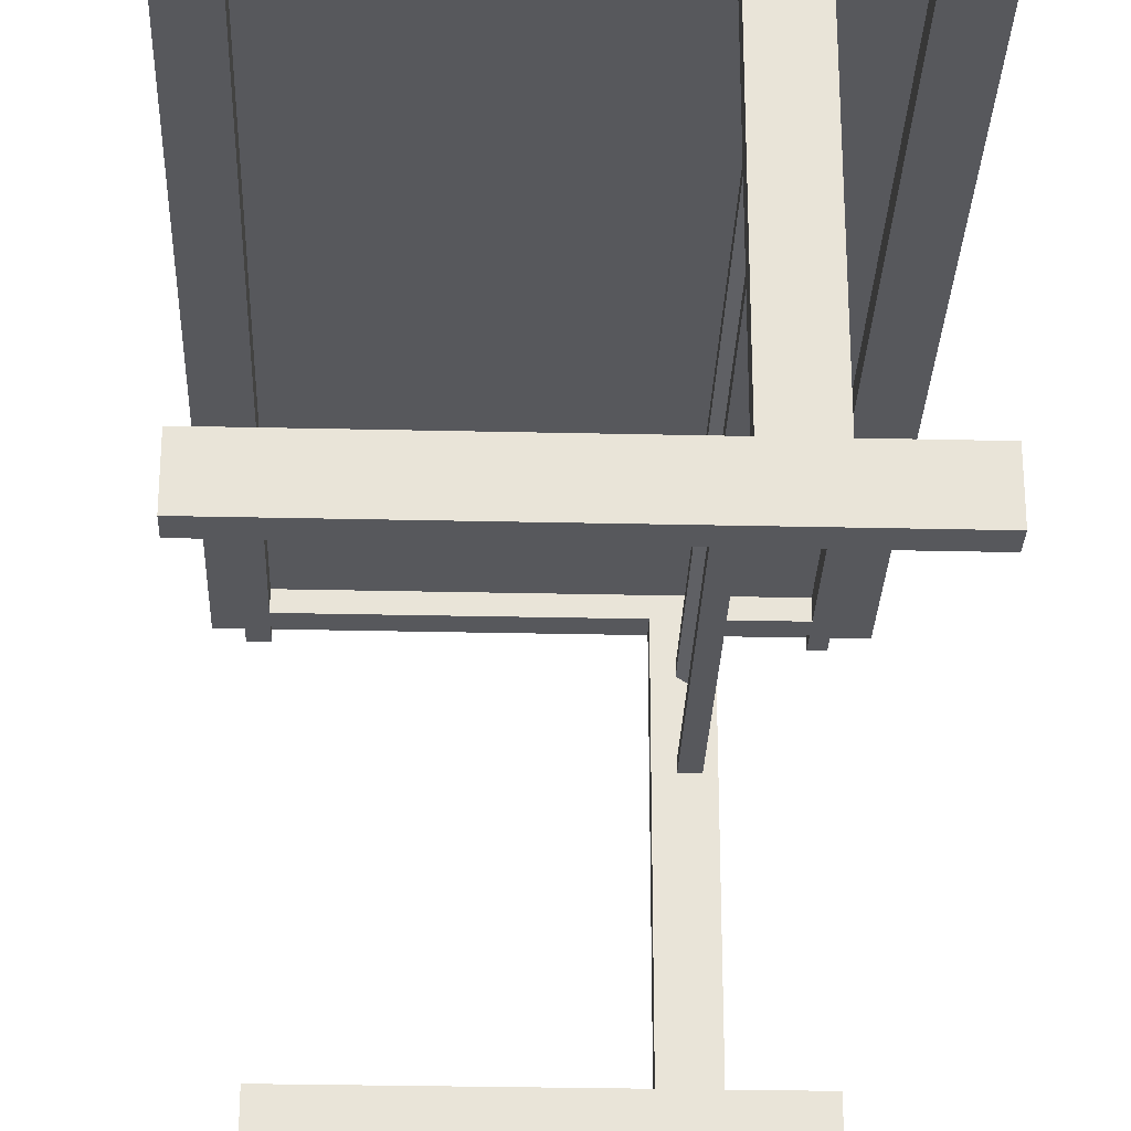
<metadata>
{"format":"obj","ext":"obj","renderer":"f3d","projection":"perspective","resolution":1024,"background":"white","views":[{"elev":-28.4,"azim":-2.0,"up":"+Z"}]}
</metadata>
<code>
v -0.211 -0.4597 -0.1756
v -0.2031 -0.4597 0.2117
v 0.1981 -0.4597 0.1918
v 0.1244 -0.4597 0.1918
v 0.1244 -0.4597 -0.1756
v 0.206 -0.4597 -0.2254
v 0.206 -0.4597 -0.1756
v -0.211 -0.4597 -0.2254
v 0.07562 -0.4378 -0.1756
v -0.211 -0.4597 -0.1756
v -0.211 -0.4378 -0.1756
v -0.211 -0.4378 -0.2254
v 0.206 -0.4378 -0.1756
v 0.206 -0.4378 -0.2254
v 0.1244 -0.4378 -0.1756
v 0.07562 -0.4378 -0.1756
v 0.1145 -0.4378 0.06624
v 0.1244 -0.4378 0.1918
v 0.09604 -0.4378 0.06624
v 0.09604 -0.4378 0.07702
v 0.09604 -0.4378 0.1445
v -0.211 -0.4378 -0.1756
v 0.1981 -0.4378 0.2117
v -0.2031 -0.4378 0.2117
v 0.07562 -0.4378 0.1918
v 0.1145 -0.4378 0.1537
v 0.1086 -0.4378 0.08584
v -0.211 -0.4378 -0.2254
v -0.211 -0.4597 -0.2254
v -0.2031 -0.4597 0.2117
v -0.2031 -0.4378 0.1918
v -0.2031 -0.4597 0.1918
v -0.2031 -0.4378 0.1918
v 0.07562 -0.4597 0.1918
v 0.07562 -0.4597 0.1918
v 0.07562 -0.4378 -0.1756
v 0.07562 -0.4597 -0.1756
v 0.07562 -0.4378 0.1918
v 0.206 -0.4378 -0.1756
v 0.206 -0.4597 -0.2254
v 0.206 -0.4378 -0.1756
v 0.1244 -0.4597 -0.1756
v 0.1244 -0.4378 0.1918
v 0.1244 -0.4597 -0.1756
v 0.1244 -0.4378 -0.1756
v 0.1244 -0.4597 0.1918
v 0.1244 -0.4378 0.1918
v 0.1981 -0.4597 0.1918
v 0.1244 -0.4597 0.1918
v 0.1981 -0.4378 0.2117
v 0.1981 -0.4597 0.1918
v -0.2031 0.4595 0.2117
v -0.2031 -0.4378 0.2117
v -0.2031 0.4822 0.2117
v -0.2031 0.3945 0.1918
v -0.2031 -0.4854 0.1918
v -0.2031 -0.4597 0.2117
v -0.2221 0.4822 0.1918
v -0.2031 -0.4854 0.1918
v -0.2031 0.4822 0.1918
v 0.1981 -0.4634 0.1918
v 0.2136 -0.4854 0.1918
v 0.1981 -0.4854 0.1918
v 0.2136 0.4822 0.1918
v 0.1981 -0.2195 0.1918
v 0.1981 0.4436 0.1918
v 0.1981 -0.4854 0.2117
v 0.1981 -0.4634 0.1918
v 0.1981 0.4822 0.2117
v 0.1981 0.4491 0.2117
v -0.2221 -0.4854 0.2117
v -0.2031 -0.4854 0.1918
v -0.2031 -0.4854 0.2117
v -0.2221 -0.4854 0.1918
v -0.2031 0.4354 0.2117
v -0.2031 0.4574 0.1918
v -0.2221 0.4822 0.1918
v -0.2221 -0.4854 0.2117
v -0.2221 0.4822 0.1918
v -0.2221 -0.4854 0.1918
v -0.2221 0.4822 0.2117
v -0.2031 0.4574 0.1918
v 0.07718 0.4354 0.1918
v -0.2031 0.4354 0.1918
v 0.07718 0.4574 0.1918
v 0.1981 -0.4854 0.2117
v 0.2136 -0.4854 0.1918
v 0.2136 -0.4854 0.2117
v 0.1981 -0.4854 0.1918
v 0.1259 0.4574 0.1918
v 0.1981 0.4354 0.1918
v 0.1981 0.4822 0.1918
v 0.2136 0.4822 0.2117
v 0.2136 0.4822 0.2117
v 0.2136 -0.4854 0.1918
v 0.2136 -0.4854 0.2117
v 0.1981 0.4574 0.2117
v 0.1981 0.4354 0.1918
v -0.2094 0.4574 -0.2254
v 0.2075 0.4574 -0.1756
v 0.1981 0.4574 0.1918
v -0.2031 0.4354 0.2117
v 0.1981 0.4354 0.1918
v 0.07718 0.4354 0.1918
v 0.1145 0.4354 0.1537
v 0.1259 0.4354 -0.1756
v 0.09604 0.4354 0.1445
v 0.09604 0.4354 0.07702
v 0.1086 0.4354 0.08584
v 0.07718 0.4354 0.1918
v 0.07718 0.4574 -0.1756
v 0.07718 0.4574 0.1918
v 0.1259 0.4574 0.1918
v 0.1259 0.4354 -0.1756
v 0.1259 0.4354 0.1918
v 0.1259 0.4574 -0.1756
v 0.2075 0.4574 -0.1756
v -0.2094 0.4574 -0.2254
v 0.2075 0.4354 -0.2254
v -0.2094 0.4354 -0.2254
v 0.2075 0.4574 -0.2254
v -0.2094 0.4354 -0.1756
v -0.2094 0.4574 -0.1756
v 0.07718 0.4574 -0.1756
v -0.2094 0.4354 -0.1756
v -0.2094 0.4574 -0.1756
v -0.2492 0.5 0.2117
v 0.2492 0.5 0.2254
v -0.2492 -0.5 0.2254
v -0.2492 0.5 0.2254
v -0.2492 -0.5 0.2117
v 0.2492 -0.5 0.2117
v -0.2492 0.5 0.2117
v -0.2031 0.4822 0.2117
v 0.1981 0.4822 0.2117
v 0.2136 -0.4854 0.2117
v -0.2031 -0.4854 0.2117
v -0.2031 -0.4597 0.2117
v -0.2492 -0.5 0.2254
v -0.2492 -0.5 0.2117
v -0.2492 -0.5 0.2254
v 0.2492 -0.5 0.2117
v 0.09604 0.4354 0.06624
v 0.1145 -0.4378 0.06624
v 0.09604 -0.4378 0.06624
v 0.09604 -0.4378 0.07702
v 0.09604 0.4354 0.06624
v 0.1145 0.4354 0.1537
v 0.1145 -0.4378 0.06624
v 0.1145 0.4354 0.06624
v 0.1086 0.4354 0.08584
v 0.09604 -0.4378 0.07702
v 0.09604 0.4354 0.07702
v 0.1145 0.4354 0.1537
v 0.09604 -0.4378 0.1537
v 0.09604 0.4354 0.1537
v 0.1086 -0.4378 0.1363
v 0.1086 -0.4378 0.08584
v 0.09604 -0.4378 0.1537
v 0.09604 0.4354 0.1445
v 0.09604 -0.4378 0.1445
v 0.09604 0.4354 0.1537
v -0.2031 0.4354 0.2117
v 0.1981 -0.4378 0.2117
v -0.2031 -0.4378 0.2117
v 0.09604 0.4354 0.1445
v 0.1086 0.4354 0.1363
v 0.09604 0.4354 0.1445
v 0.1086 -0.4378 0.1363
v 0.09604 -0.4378 0.1445
v -0.211 -0.4378 -0.2254
v -0.211 -0.4597 -0.2254
v -0.002492 -0.4597 0.2017
v -0.002492 -0.4597 0.2117
v -0.03934 -0.4597 0.2017
v -0.06372 -0.4597 0.2017
v 0.1 -0.4597 0.008081
v -0.06372 -0.4597 0.1918
v 0.07562 -0.4597 0.008081
v 0.09604 -0.001189 0.1537
v -0.09157 -0.4469 -0.1756
v 0.07562 -0.4597 -0.1756
v -0.06768 -0.4378 -0.1756
v -0.002512 -0.4378 -0.2005
v -0.002512 -0.4378 -0.2254
v -0.0433 -0.4378 -0.2005
v -0.06768 -0.4378 -0.2005
v 0.09506 -0.4378 -0.0547
v -0.002492 -0.4378 0.2117
v 0.08583 -0.4378 -0.0547
v 0.08583 -0.4378 -0.04931
v 0.09604 -0.4378 0.1108
v 0.08583 -0.4378 -0.01097
v -0.06768 -0.4378 -0.1756
v 0.1981 -0.4378 0.1918
v -0.002492 -0.4378 0.2117
v 0.07562 -0.4378 0.008081
v 0.1023 -0.4378 0.1067
v 0.206 -0.4597 -0.2254
v -0.002512 -0.4378 -0.2254
v -0.2031 -0.4597 0.1918
v 0.07562 -0.4378 0.1918
v 0.206 -0.4487 -0.2005
v 0.206 -0.4378 -0.2254
v 0.206 -0.4597 -0.1756
v 0.1618 -0.4478 -0.1756
v 0.1652 -0.4378 -0.1756
v 0.1244 -0.4478 -0.007228
v 0.1244 -0.4378 0.008081
v 0.1981 -0.4487 0.2017
v 0.1981 -0.4378 0.2017
v -0.2031 0.009798 0.2117
v -0.2031 0.4822 0.1918
v -0.2031 -0.4597 0.1918
v -0.2126 0.4822 0.1918
v 0.2046 -0.1145 0.1918
v 0.1981 -0.4725 0.2017
v 0.1981 -0.4854 0.2017
v 0.1981 -0.4613 0.2001
v 0.1981 -0.09378 0.2001
v 0.1981 0.4822 0.1918
v 0.1981 -0.001568 0.2117
v -0.2126 -0.4854 0.2017
v -0.2126 -0.4854 0.2117
v -0.2221 -0.4854 0.2017
v -0.2031 0.4354 0.1918
v -0.2031 0.4574 0.2117
v -0.2031 0.4822 0.2117
v -0.2221 0.4822 0.2117
v -0.2221 -0.04188 0.2009
v -0.2221 -0.4854 0.2017
v -0.2221 -0.001568 0.2117
v -0.05126 0.4473 0.1918
v -0.2031 0.4464 0.1918
v 0.2059 -0.4854 0.2017
v 0.2059 -0.4854 0.2117
v 0.1981 -0.4854 0.2017
v 0.1259 0.4354 0.1918
v 0.1981 0.4574 0.1918
v 0.2136 0.4822 0.1918
v 0.1981 0.4822 0.2117
v -0.2109 0.2499 0.1918
v 0.2136 0.03875 0.2009
v 0.2136 0.4822 0.1918
v 0.1981 0.4464 0.2017
v 0.1981 0.4574 0.2017
v 0.1981 0.4464 0.2117
v 0.008176 0.4574 -0.1995
v 0.2075 0.4574 -0.2254
v -0.2094 0.4574 -0.1756
v -0.2094 0.4354 -0.2254
v 0.1259 0.4574 -0.1756
v 0.1667 0.4574 -0.1756
v 0.2075 0.4354 -0.2254
v 0.2075 0.4574 -0.2005
v 0.01642 0.4473 -0.2254
v -0.000952 0.4574 -0.2254
v -0.2094 0.4574 -0.2254
v -0.2094 0.4354 -0.2005
v -0.05418 0.4455 -0.1756
v 0.07718 0.4354 -0.1756
v -0.06612 0.4574 -0.1756
v 0.2492 0.5 0.2254
v 0.2492 0.5 0.2117
v 0.09447 0.4354 0.1204
v -0.04154 0.08333 0.2254
v 0.2492 -0.5 0.2254
v 0.1086 0.4354 0.1363
v 0.2492 -0.5 0.2117
v 0.2492 0.5 0.2117
v -0.2221 -0.4854 0.2117
v 0 -0.5 0.2117
v -0.2492 0 0.2117
v -0.2126 0.4822 0.2117
v 0.2329 -0.03766 0.2117
v 0.005287 -0.4854 0.2117
v 0.1981 -0.4854 0.2117
v -0.2492 0.5 0.2117
v -0.2492 -0.5 0.2186
v 0.106 0.03519 0.06624
v 0.1053 0.4354 0.06624
v 0.09604 -0.4378 0.06624
v -0.211 -0.4378 -0.1756
v 0.1145 -0.4378 0.1537
v 0.1981 -0.4597 0.2117
v 0.1612 -0.4597 0.1918
v 0.1086 -0.4378 0.08584
v 0.1652 -0.4597 -0.2005
v 0.1652 -0.4597 -0.1756
v -0.05549 -0.4597 -0.2005
v -0.211 -0.4597 -0.1756
v 0.1086 0.4354 0.08584
v -0.06768 -0.4597 -0.1756
v 0.09604 0.4354 0.1461
v 0.09604 -0.001189 0.07702
v -0.2031 -0.4552 0.2117
v 0.1194 -0.4378 0.129
v 0.1086 -0.4378 0.1363
v 0.09604 -0.4378 0.1537
v 0.1023 0.4354 0.1404
v 0.1023 0.4354 0.1404
v 0.1086 -0.001189 0.1363
v 0.1145 -0.4378 0.11
v 0.1086 -0.4378 0.1363
v -0.002512 -0.4597 -0.2254
v 0.206 -0.4378 -0.2254
v -0.2031 -0.4487 0.1918
v -0.2031 -0.4378 0.2117
v -0.06372 -0.4597 0.1918
v 0.206 -0.4487 -0.2254
v 0.206 -0.4597 -0.1756
v 0.1244 -0.4378 -0.1756
v 0.1244 -0.4597 0.008081
v 0.1612 -0.4597 0.1918
v 0.1981 -0.4378 0.1918
v 0.1981 0.4354 0.2117
v 0.1981 -0.4597 0.2017
v -0.2031 0.02223 0.2117
v -0.2031 -0.001189 0.2117
v 0.08583 -0.4378 -0.01554
v -0.2031 -0.4854 0.2117
v -0.2221 -0.4854 0.1918
v -0.2031 0.1648 0.1918
v 0.2059 -0.4854 0.1918
v 0.2136 -0.001568 0.1918
v 0.1981 0.0609 0.2001
v -0.2031 -0.4854 0.2048
v -0.2126 -0.4854 0.1918
v -0.2031 0.4574 0.2017
v 0.1086 0.4354 0.1363
v 0.1023 0.4354 0.08143
v -0.06294 0.4354 0.1918
v 0.2136 -0.4854 0.2017
v 0.2059 -0.4854 0.1918
v 0.07562 -0.4597 -0.1756
v 0.2136 -0.001568 0.1918
v 0.1981 0.4464 0.1918
v 0.1981 0.4354 0.2117
v 0.1259 0.4574 -0.1756
v 0.07718 0.4574 0.1918
v 0.1981 0.4354 0.2117
v 0.1259 0.4354 0.1918
v 0.1018 -0.03757 0.1408
v 0.1145 0.4354 0.06624
v 0.09604 0.4354 0.1537
v 0.09604 -0.001189 0.1445
v 0.1053 0.4354 0.1537
v 0.07718 0.4354 -0.1756
v 0.07718 0.4574 0.008081
v 0.1259 0.4354 0.008081
v 0.2075 0.4354 -0.1756
v 0.1259 0.4464 -0.1756
v 0.2075 0.4574 -0.2254
v 0.2075 0.4354 -0.1756
v 0.1086 -0.001189 0.1363
v -0.2094 0.4354 -0.2254
v -0.06612 0.4354 -0.1756
v -0.2094 0.4464 -0.1756
v -0.2492 0 0.2254
v 0.2492 -0.5 0.2254
v -0.01356 -0.4933 0.2117
v -0.2368 -0.03766 0.2117
v -0.2221 0.4822 0.2117
v -0.004229 -0.4854 0.2117
v -0.2126 -0.4854 0.2117
v -0.04362 0.4821 0.2117
v -0.2492 0.5 0.2254
v 0.2492 -0.5 0.2254
v -0.2492 -0.5 0.2117
v 0.1145 0.4354 0.06624
v 0.1259 0.4354 -0.1756
v -0.06768 -0.4597 -0.1756
v 0.09604 -0.4378 0.1491
v 0.1612 -0.4378 0.2017
v 0.1612 -0.4378 0.1918
v -0.03934 -0.4378 0.2017
v -0.06372 -0.4378 0.2017
v 0.1194 -0.4378 0.1727
v -0.2031 -0.4378 0.1918
v 0.1086 -0.4378 0.1111
v 0.03094 0.07157 0.2117
v -0.2031 0.2499 0.2
v -0.2031 -0.001568 0.2117
v 0.1981 0.4822 0.1918
v 0.1086 -0.4378 0.1111
v 0.1145 0.4354 0.11
v 0.2075 0.4354 -0.1756
v 0.07718 0.4354 -0.1756
v 0.09604 0.4354 0.06624
v 0.1086 0.4354 0.1363
v 0.09604 0.4354 0.07702
v 0.2136 0.4822 0.2117
v 0.2492 0.5 0.2117
v -0.002492 -0.4854 0.2117
v 0.1145 -0.4378 0.1537
v -0.2031 -0.4725 0.2117
v -0.002492 -0.4597 0.2117
v 0.07562 -0.4597 0.1918
v 0.1244 -0.4597 0.008081
v 0.206 -0.4597 -0.2005
v -0.002512 -0.4597 -0.2254
v -0.2492 0.5 0.2254
v 0.1194 -0.4378 -0.0547
v 0.1244 -0.4378 0.008081
v 0.1259 0.4574 0.1918
v 0.09506 -0.4378 0.1727
v -0.06372 -0.4378 0.1918
v 0.2059 0.4822 0.1918
v 0.1981 0.01124 0.2117
v 0.1981 0.02223 0.2117
v 0.1981 0.4588 0.2117
v 0.1981 0.4698 0.2117
v 0.1 -0.4378 0.1918
v 0.09604 -0.4378 0.1445
v 0.07718 0.4574 -0.1756
v 0.08583 -0.4378 0.1727
v -0.2031 0.4574 0.2117
v 0.1053 -0.4378 0.1537
v -0.2094 0.4354 -0.1756
v -0.002492 0.4354 0.2117
v -0.2306 0.4904 0.2117
v -0.03592 -0.4747 0.2117
v 0.1981 -0.4597 0.2117
v 0.06437 -0.4597 0.2051
v 0.0398 -0.4597 0.1984
v -0.001019 -0.4597 0.1984
v 0.1081 -0.4597 0.06932
v -0.1102 -0.4597 0.1984
v 0.1788 -0.4597 -0.1922
v 0.03979 -0.4597 -0.2088
v -0.00366 -0.4597 -0.1922
v 0.09188 -0.4597 -0.05316
v -0.1155 -0.4597 -0.1922
v 0.06698 -0.4378 -0.2088
v 0.03979 -0.4378 -0.1922
v -0.00366 -0.4378 -0.1922
v 0.1048 -0.4378 -0.09501
v 0.1211 -0.4378 0.02747
v 0.09539 -0.4378 -0.01439
v 0.08923 -0.4378 -0.01079
v 0.08923 -0.4378 0.01531
v 0.08923 -0.4378 0.04087
v -0.1155 -0.4378 -0.1922
v 0.1735 -0.4378 0.1984
v 0.0398 -0.4378 0.2051
v -0.001019 -0.4378 0.1984
v 0.1048 -0.4378 0.1791
v 0.1178 -0.4378 0.1372
v 0.09539 -0.4378 0.1664
v 0.08243 -0.4378 0.05662
v -0.1102 -0.4378 0.1984
v 0.1044 -0.4378 0.09973
v 0.1002 -0.4378 0.1193
v -0.072 -0.4524 -0.2254
v 0.1981 -0.4378 0.1918
v 0.1981 -0.4597 0.2117
v -0.2031 0.1673 0.2117
v -0.2031 0.1517 0.2117
v -0.2031 -0.147 0.2117
v -0.2031 -0.4609 0.2117
v 0.1981 -0.4854 0.1918
v 0.1981 -0.1543 0.2117
v 0.1981 -0.1384 0.2117
v 0.1981 0.1599 0.2117
v 0.1981 0.4583 0.2117
v -0.2158 -0.4854 0.1984
v -0.2031 0.4822 0.1918
v 0.2085 -0.4854 0.2051
v 0.2033 -0.4854 0.1984
v 0.1981 0.4574 0.1918
v 0.1981 0.4574 0.2117
v -0.2031 0.4574 0.1918
v -0.2031 0.4354 0.1918
v 0.2075 0.4354 -0.2254
v 0.2075 0.4574 -0.1756
v -0.2094 0.45 -0.1922
v 0.2492 0.5 0.2254
v -0.07051 -0.4854 0.2117
v 0.06955 -0.4854 0.2117
v 0.07121 0.4941 0.2117
v -0.2031 0.4574 0.2117
v 0.1981 0.4574 0.2117
v -0.2492 -0.1667 0.2163
f 171 172 1
f 173 174 2
f 3 424 173
f 3 425 286
f 175 173 2
f 4 425 175
f 4 426 398
f 176 175 2
f 398 426 176
f 4 427 399
f 399 177 5
f 176 178 398
f 2 428 176
f 288 289 5
f 400 288 6
f 7 429 400
f 6 430 401
f 5 430 288
f 401 290 8
f 5 431 290
f 335 432 179
f 5 432 335
f 179 177 398
f 8 433 291
f 372 290 335
f 291 433 372
f 293 181 10
f 183 181 9
f 11 181 183
f 184 185 12
f 13 434 184
f 14 434 13
f 186 184 12
f 15 435 186
f 187 186 12
f 16 436 187
f 15 437 403
f 16 437 15
f 403 188 17
f 403 404 15
f 17 438 403
f 404 297 18
f 190 188 16
f 19 439 190
f 191 190 16
f 20 440 191
f 20 441 192
f 320 191 16
f 192 320 21
f 21 442 299
f 193 320 16
f 299 442 193
f 187 194 16
f 12 443 187
f 22 443 12
f 374 375 18
f 23 444 374
f 23 445 196
f 18 445 374
f 196 376 24
f 376 377 24
f 18 446 376
f 25 446 413
f 413 406 25
f 18 447 413
f 406 378 26
f 26 448 303
f 297 378 18
f 303 297 17
f 406 416 25
f 418 406 26
f 299 449 418
f 25 450 197
f 299 450 416
f 197 193 16
f 24 451 379
f 407 377 25
f 379 451 407
f 380 198 304
f 27 452 380
f 192 198 20
f 21 453 192
f 29 454 305
f 200 199 28
f 306 199 200
f 307 30 31
f 32 30 307
f 30 308 31
f 309 33 34
f 201 33 309
f 34 33 202
f 37 35 36
f 203 204 39
f 40 310 203
f 203 205 40
f 39 205 203
f 311 206 42
f 42 206 312
f 207 206 41
f 312 206 207
f 208 209 43
f 45 208 44
f 208 313 44
f 46 208 43
f 314 47 48
f 49 47 314
f 48 47 315
f 210 211 50
f 210 317 51
f 318 212 53
f 54 457 318
f 212 319 53
f 52 458 212
f 382 213 54
f 213 382 55
f 55 382 56
f 56 382 321
f 383 382 54
f 321 382 383
f 318 383 54
f 53 459 318
f 57 460 296
f 59 242 323
f 215 242 58
f 60 242 215
f 324 216 62
f 63 216 324
f 62 216 325
f 325 216 64
f 65 216 61
f 66 216 65
f 216 408 64
f 384 216 66
f 217 218 67
f 219 217 67
f 68 219 221
f 67 220 219
f 326 220 67
f 221 326 67
f 222 221 67
f 69 221 222
f 222 409 69
f 67 462 222
f 409 410 69
f 67 463 409
f 69 464 411
f 70 464 67
f 223 224 71
f 327 223 72
f 223 328 72
f 225 223 71
f 74 466 225
f 226 329 76
f 227 226 75
f 229 228 77
f 78 230 231
f 80 230 79
f 232 230 78
f 81 230 232
f 82 233 234
f 332 233 83
f 84 233 332
f 85 233 82
f 235 236 86
f 333 235 87
f 88 468 333
f 235 334 87
f 237 235 86
f 89 469 237
f 239 238 90
f 240 241 93
f 241 240 92
f 94 243 244
f 336 243 95
f 244 243 336
f 96 243 94
f 245 246 97
f 337 245 98
f 245 338 98
f 247 245 97
f 248 249 99
f 100 248 339
f 339 248 415
f 339 340 405
f 248 250 415
f 99 250 248
f 471 340 417
f 103 102 342
f 345 342 104
f 342 345 105
f 105 344 342
f 342 344 106
f 265 345 104
f 106 474 387
f 106 389 388
f 344 389 106
f 389 104 388
f 390 265 109
f 109 265 108
f 348 349 111
f 112 348 110
f 252 350 114
f 115 252 113
f 253 371 475
f 116 352 253
f 254 255 117
f 354 254 117
f 120 256 119
f 257 256 118
f 121 256 257
f 258 259 122
f 122 476 258
f 123 476 122
f 124 260 261
f 357 260 125
f 261 260 357
f 125 260 358
f 262 260 124
f 126 260 262
f 263 264 127
f 266 267 128
f 129 267 266
f 266 359 129
f 130 266 128
f 270 477 269
f 360 269 477
f 131 361 272
f 272 361 132
f 131 362 271
f 362 273 133
f 362 363 271
f 363 362 421
f 363 421 274
f 274 421 134
f 133 366 421
f 366 133 135
f 135 133 392
f 132 275 393
f 136 275 132
f 136 361 364
f 364 361 271
f 271 478 364
f 137 478 365
f 136 479 277
f 277 479 394
f 393 275 392
f 392 275 136
f 393 480 133
f 135 482 366
f 138 422 396
f 394 422 277
f 137 422 394
f 397 422 138
f 423 277 397
f 139 483 279
f 140 483 278
f 367 278 139
f 145 280 144
f 280 370 144
f 370 280 281
f 147 282 391
f 295 282 146
f 391 282 295
f 148 284 386
f 150 284 149
f 153 287 331
f 395 180 155
f 156 395 347
f 157 292 385
f 355 292 157
f 268 292 355
f 159 294 373
f 161 294 160
f 162 294 159
f 164 163 381
f 165 163 189
f 381 316 164
f 316 381 420
f 298 414 166
f 330 298 300
f 167 343 302
f 168 343 301
f 302 343 169
f 170 343 346
f 346 343 168
f 1 283 171
f 173 424 174
f 3 285 424
f 285 174 424
f 3 173 425
f 175 425 173
f 4 286 425
f 4 175 426
f 176 426 175
f 4 398 427
f 398 177 427
f 399 427 177
f 176 428 178
f 2 214 428
f 214 178 428
f 288 429 289
f 400 429 288
f 7 289 429
f 6 288 430
f 5 290 430
f 401 430 290
f 5 335 431
f 335 290 431
f 5 177 432
f 179 432 177
f 8 290 433
f 372 433 290
f 9 181 182
f 293 182 181
f 11 10 181
f 184 434 185
f 14 185 434
f 13 184 435
f 186 435 184
f 15 13 435
f 15 186 436
f 187 436 186
f 16 15 436
f 16 188 437
f 403 437 188
f 403 438 404
f 17 297 438
f 404 438 297
f 17 188 439
f 190 439 188
f 19 17 439
f 19 190 440
f 191 440 190
f 20 19 440
f 20 191 441
f 320 441 191
f 192 441 320
f 21 320 442
f 193 442 320
f 187 443 194
f 22 194 443
f 374 444 375
f 23 195 444
f 195 375 444
f 23 374 445
f 18 376 445
f 196 445 376
f 376 446 377
f 18 413 446
f 25 377 446
f 413 447 406
f 18 378 447
f 406 447 378
f 26 378 448
f 297 448 378
f 303 448 297
f 406 449 416
f 418 449 406
f 299 416 449
f 25 416 450
f 299 193 450
f 197 450 193
f 24 377 451
f 407 451 377
f 20 198 452
f 380 452 198
f 27 20 452
f 304 198 453
f 192 453 198
f 21 304 453
f 28 199 454
f 305 454 199
f 29 28 454
f 38 36 35
f 203 310 204
f 311 41 206
f 45 209 208
f 46 313 208
f 210 455 211
f 51 455 210
f 210 456 317
f 50 456 210
f 52 212 457
f 54 52 457
f 52 319 458
f 321 383 459
f 318 459 383
f 296 460 321
f 57 321 460
f 59 322 242
f 322 58 242
f 60 323 242
f 63 61 216
f 384 408 216
f 217 461 218
f 68 461 217
f 68 217 219
f 221 219 220
f 221 220 326
f 222 462 409
f 67 409 462
f 409 463 410
f 67 410 463
f 69 410 464
f 67 464 410
f 70 411 464
f 411 465 412
f 70 465 411
f 70 412 465
f 223 327 224
f 73 224 327
f 223 466 328
f 225 466 223
f 74 328 466
f 227 329 226
f 228 467 77
f 80 231 230
f 81 79 230
f 84 234 233
f 85 83 233
f 235 468 236
f 333 468 235
f 88 236 468
f 235 469 334
f 237 469 235
f 89 334 469
f 239 91 238
f 96 95 243
f 245 470 246
f 337 470 245
f 247 338 245
f 100 249 248
f 339 415 340
f 101 405 471
f 471 405 340
f 417 340 472
f 103 341 102
f 104 342 102
f 107 345 265
f 389 108 265
f 102 473 104
f 106 388 474
f 251 474 388
f 104 389 265
f 251 388 419
f 390 107 265
f 112 349 348
f 115 350 252
f 351 475 371
f 253 352 371
f 254 353 255
f 120 118 256
f 121 119 256
f 258 356 259
f 123 258 476
f 126 358 260
f 127 402 263
f 130 359 266
f 131 271 361
f 131 273 362
f 133 421 362
f 134 421 366
f 136 132 361
f 364 478 276
f 271 365 478
f 137 276 478
f 136 276 479
f 394 479 276
f 393 392 480
f 392 133 480
f 134 366 481
f 482 481 366
f 137 396 422
f 397 277 422
f 139 278 483
f 140 279 483
f 142 368 369
f 368 141 369
f 145 143 280
f 143 281 280
f 150 386 284
f 151 331 287
f 153 152 287
f 154 347 395
f 156 180 395
f 158 385 292
f 161 373 294
f 164 189 163
f 163 420 381
f 166 300 298
f 167 301 343
f 170 169 343

</code>
